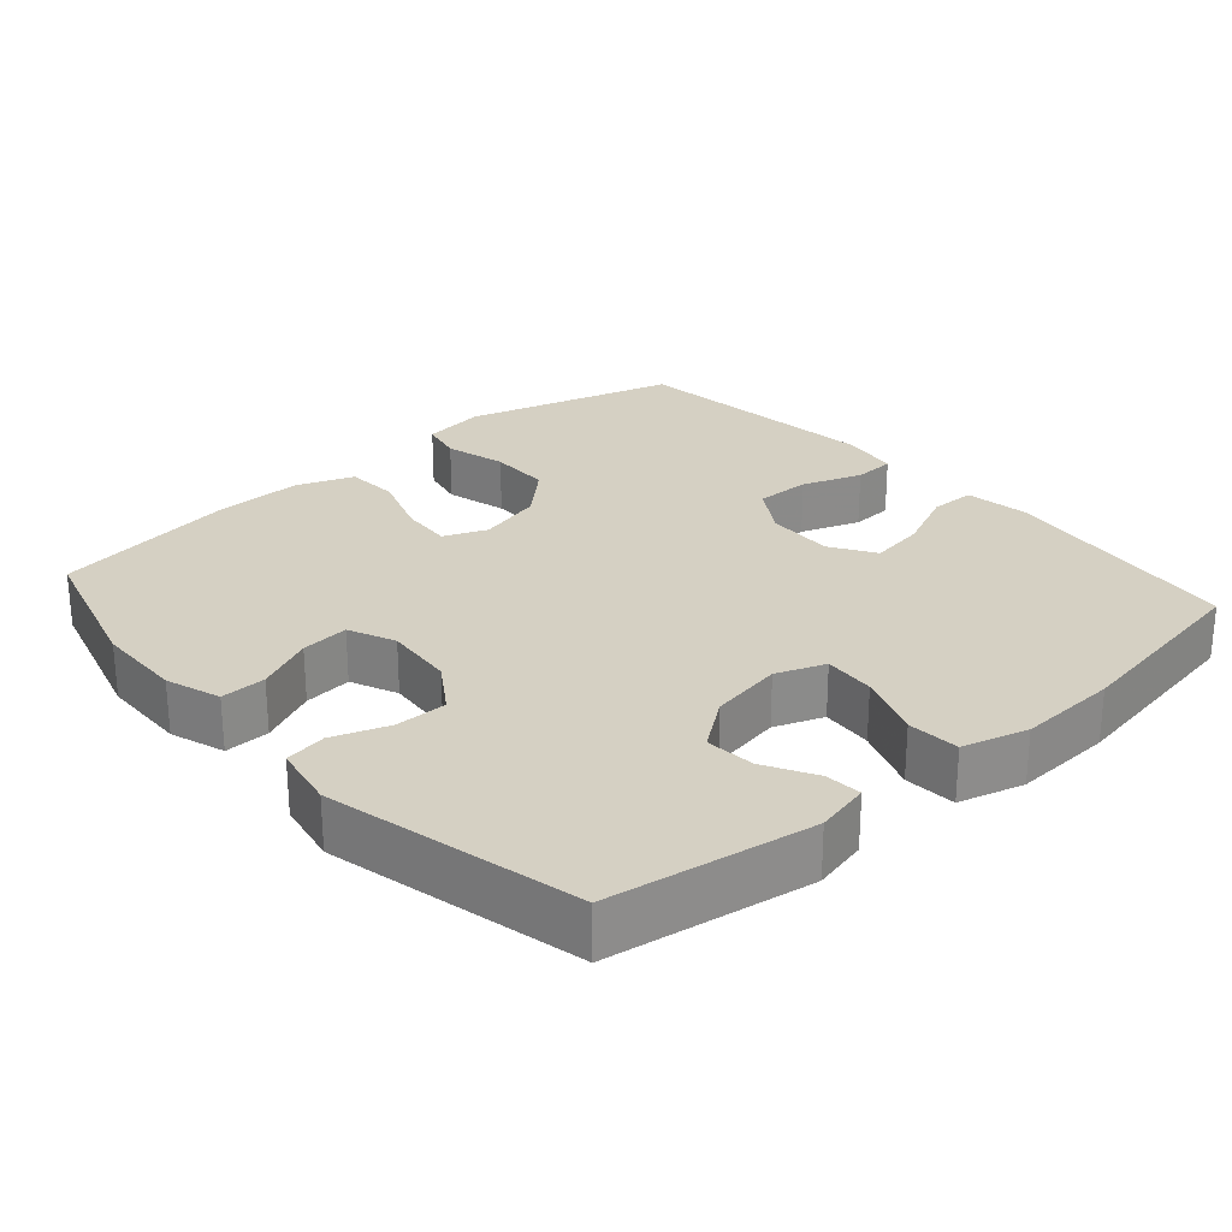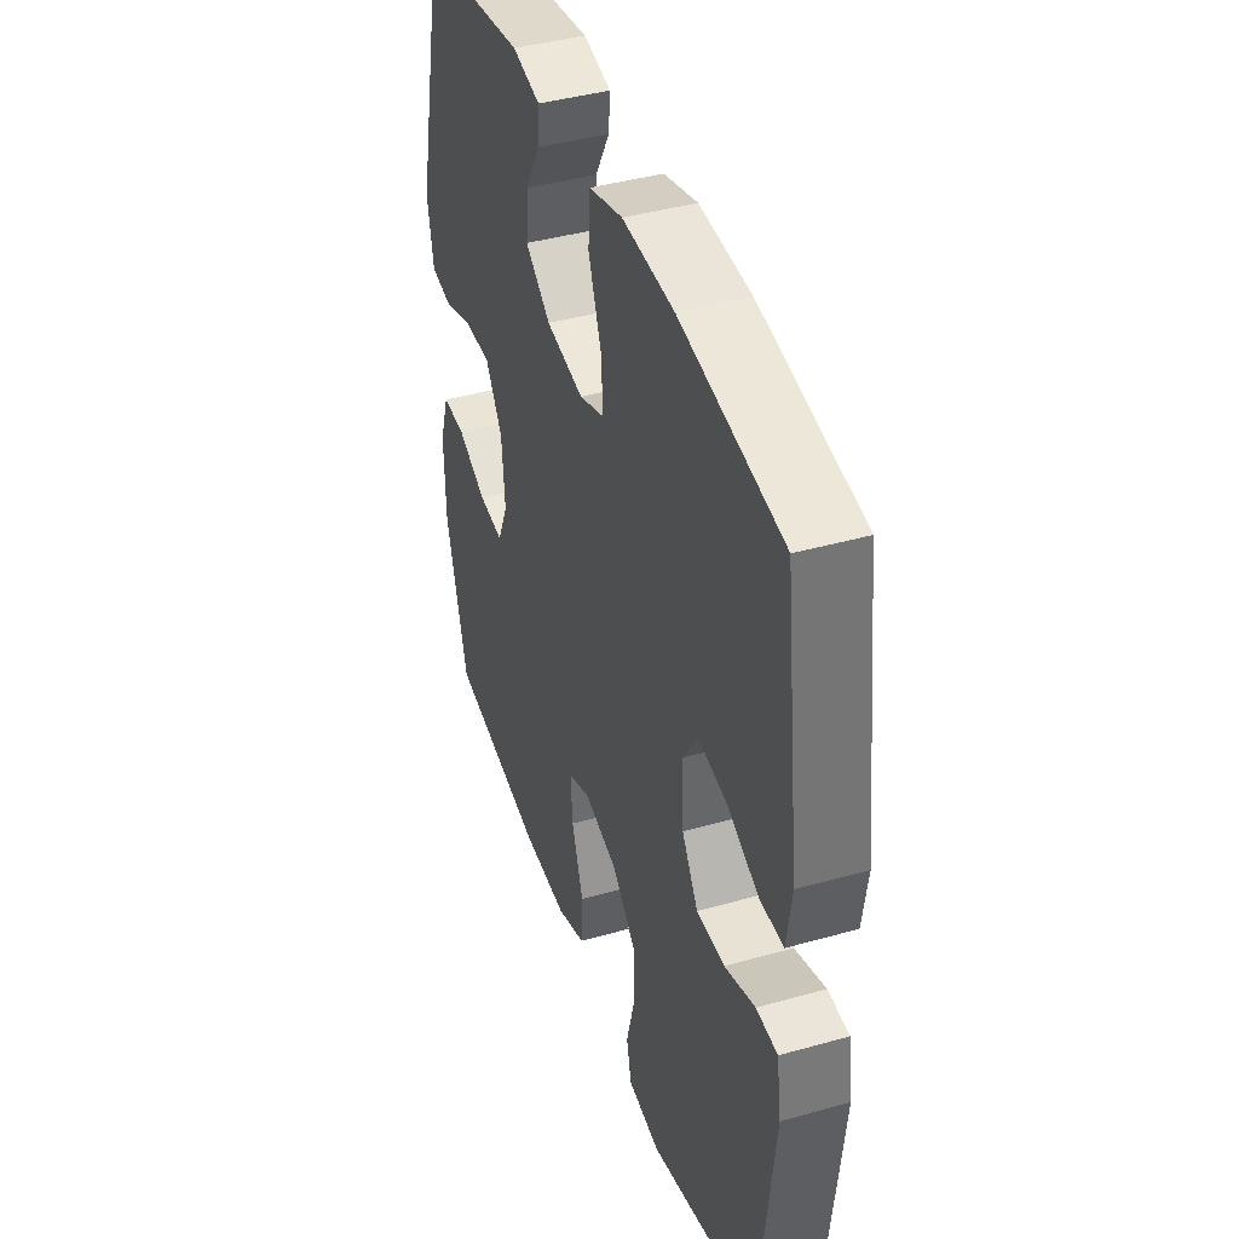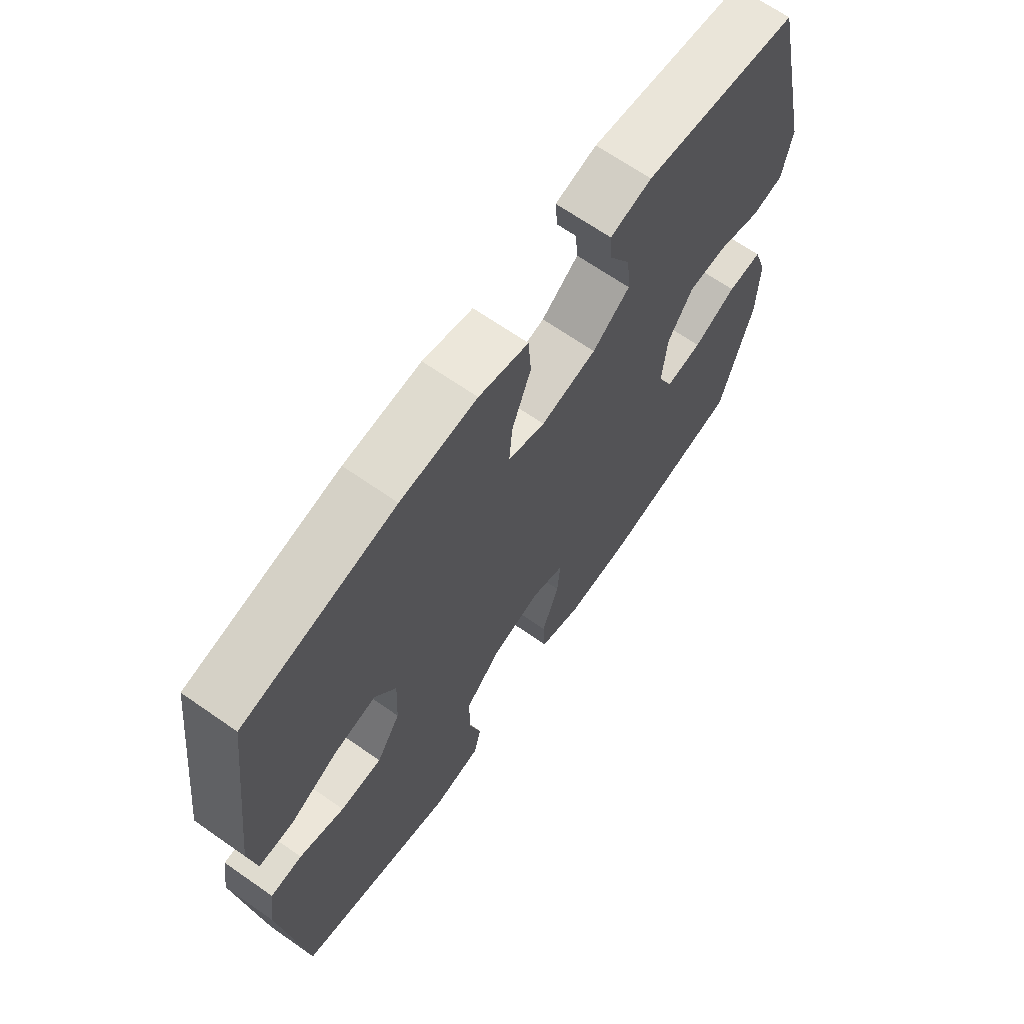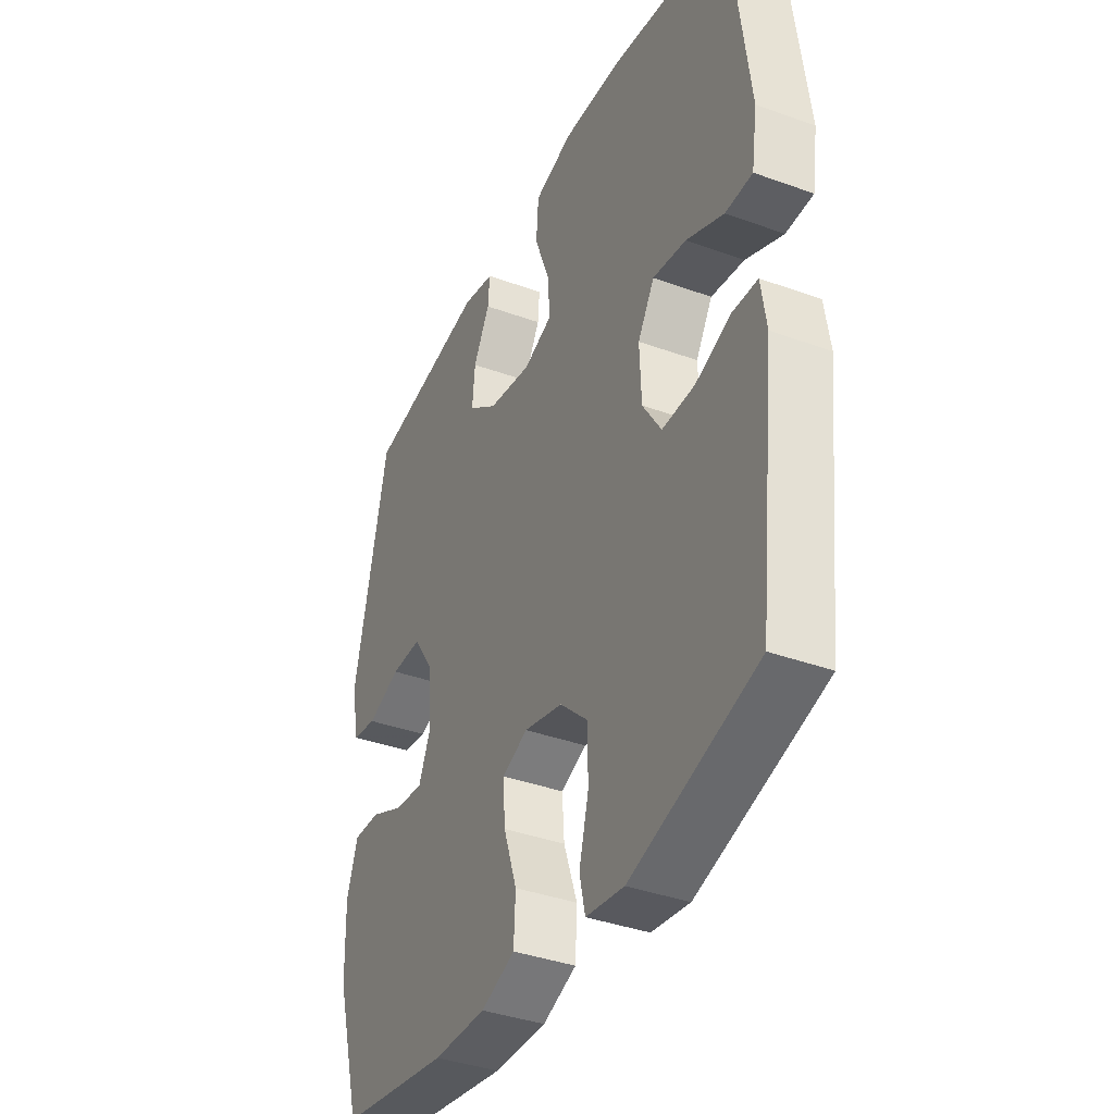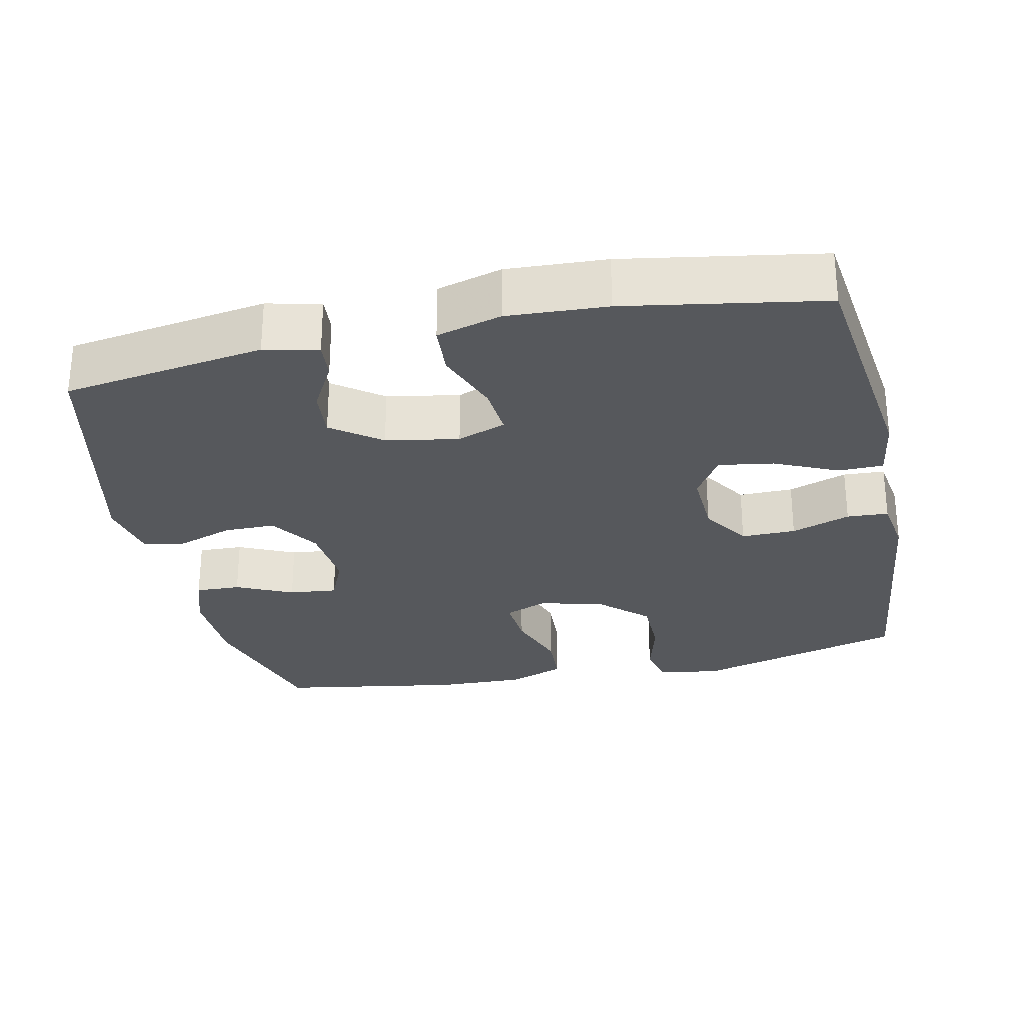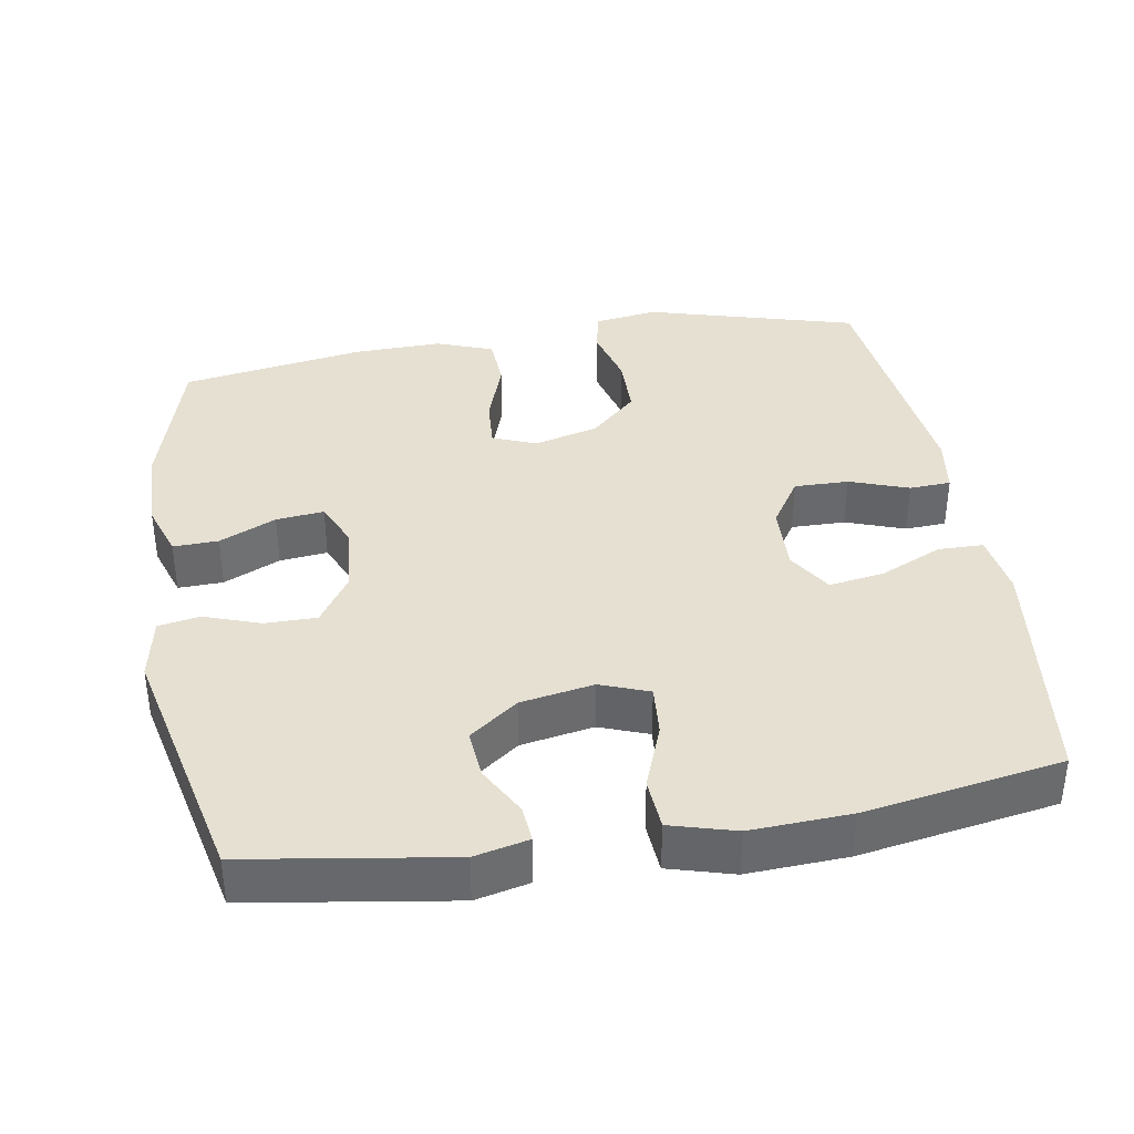
<metadata>
{"format":"obj","ext":"obj","renderer":"f3d","projection":"perspective","resolution":1024,"background":"white","views":[{"elev":26.2,"azim":-41.3,"up":"+Y"},{"elev":41.6,"azim":71.2,"up":"+Z"},{"elev":67.5,"azim":124.9,"up":"+Z"},{"elev":-38.1,"azim":65.3,"up":"+Z"},{"elev":-28.1,"azim":12.2,"up":"+Y"},{"elev":37.6,"azim":-9.5,"up":"+Y"}]}
</metadata>
<code>
v -0.5 0.07 -0.5
v -0.558 0.07 -0.295
v -0.561 0.07 -0.175
v -0.536 0.07 -0.1
v -0.474 0.07 -0.102
v -0.396 0.07 -0.138
v -0.33 0.07 -0.145
v -0.302 0.07 -0.081
v -0.311 0.07 0.015
v -0.356 0.07 0.083
v -0.427 0.07 0.083
v -0.504 0.07 0.056
v -0.561 0.07 0.066
v -0.578 0.07 0.154
v -0.5 0.07 0.5
v -0.222 0.07 0.543
v -0.148 0.07 0.526
v -0.152 0.07 0.476
v -0.19 0.07 0.407
v -0.196 0.07 0.339
v -0.129 0.07 0.289
v -0.029 0.07 0.271
v 0.038 0.07 0.296
v 0.032 0.07 0.367
v -0.002 0.07 0.457
v 0.003 0.07 0.528
v 0.092 0.07 0.553
v 0.229 0.07 0.546
v 0.5 0.07 0.5
v 0.543 0.07 0.162
v 0.53 0.07 0.075
v 0.468 0.07 0.074
v 0.382 0.07 0.113
v 0.306 0.07 0.125
v 0.268 0.07 0.064
v 0.272 0.07 -0.03
v 0.315 0.07 -0.097
v 0.39 0.07 -0.096
v 0.471 0.07 -0.067
v 0.528 0.07 -0.07
v 0.54 0.07 -0.149
v 0.5 0.07 -0.5
v 0.211 0.07 -0.581
v 0.124 0.07 -0.568
v 0.111 0.07 -0.51
v 0.133 0.07 -0.426
v 0.132 0.07 -0.342
v 0.068 0.07 -0.282
v -0.021 0.07 -0.259
v -0.08 0.07 -0.283
v -0.075 0.07 -0.353
v -0.044 0.07 -0.443
v -0.048 0.07 -0.516
v -0.126 0.07 -0.545
v -0.247 0.07 -0.542
v -0.5 0 -0.5
v -0.558 0 -0.295
v -0.561 0 -0.175
v -0.536 0 -0.1
v -0.474 0 -0.102
v -0.396 0 -0.138
v -0.33 0 -0.145
v -0.302 0 -0.081
v -0.311 0 0.015
v -0.356 0 0.083
v -0.427 0 0.083
v -0.504 0 0.056
v -0.561 0 0.066
v -0.578 0 0.154
v -0.5 0 0.5
v -0.222 0 0.543
v -0.148 0 0.526
v -0.152 0 0.476
v -0.19 0 0.407
v -0.196 0 0.339
v -0.129 0 0.289
v -0.029 0 0.271
v 0.038 0 0.296
v 0.032 0 0.367
v -0.002 0 0.457
v 0.003 0 0.528
v 0.092 0 0.553
v 0.229 0 0.546
v 0.5 0 0.5
v 0.543 0 0.162
v 0.53 0 0.075
v 0.468 0 0.074
v 0.382 0 0.113
v 0.306 0 0.125
v 0.268 0 0.064
v 0.272 0 -0.03
v 0.315 0 -0.097
v 0.39 0 -0.096
v 0.471 0 -0.067
v 0.528 0 -0.07
v 0.54 0 -0.149
v 0.5 0 -0.5
v 0.211 0 -0.581
v 0.124 0 -0.568
v 0.111 0 -0.51
v 0.133 0 -0.426
v 0.132 0 -0.342
v 0.068 0 -0.282
v -0.021 0 -0.259
v -0.08 0 -0.283
v -0.075 0 -0.353
v -0.044 0 -0.443
v -0.048 0 -0.516
v -0.126 0 -0.545
v -0.247 0 -0.542
f 4 5 6
f 3 4 6
f 2 3 6
f 1 2 6
f 55 1 6
f 54 55 6
f 53 54 6
f 52 53 6
f 51 52 6
f 50 51 6 7
f 49 50 7 8
f 48 49 8 9
f 44 45 46
f 43 44 46
f 42 43 46
f 41 42 46
f 40 41 46
f 39 40 46
f 38 39 46
f 37 38 46 47
f 36 37 47 48
f 31 32 33
f 30 31 33
f 29 30 33
f 28 29 33
f 27 28 33
f 26 27 33
f 25 26 33
f 24 25 33
f 23 24 33 34
f 22 23 34 35
f 17 18 19
f 16 17 19
f 15 16 19
f 14 15 19
f 13 14 19
f 12 13 19
f 11 12 19
f 10 11 19 20
f 48 9 10
f 36 48 10
f 35 36 10
f 22 35 10
f 21 22 10
f 10 20 21
f 61 60 59
f 61 59 58
f 61 58 57
f 61 57 56
f 61 56 110
f 61 110 109
f 61 109 108
f 61 108 107
f 61 107 106
f 62 61 106 105
f 63 62 105 104
f 64 63 104 103
f 101 100 99
f 101 99 98
f 101 98 97
f 101 97 96
f 101 96 95
f 101 95 94
f 101 94 93
f 102 101 93 92
f 103 102 92 91
f 88 87 86
f 88 86 85
f 88 85 84
f 88 84 83
f 88 83 82
f 88 82 81
f 88 81 80
f 88 80 79
f 89 88 79 78
f 90 89 78 77
f 74 73 72
f 74 72 71
f 74 71 70
f 74 70 69
f 74 69 68
f 74 68 67
f 74 67 66
f 75 74 66 65
f 65 64 103
f 65 103 91
f 65 91 90
f 65 90 77
f 65 77 76
f 76 75 65
f 1 56 57 2
f 2 57 58 3
f 3 58 59 4
f 4 59 60 5
f 5 60 61 6
f 6 61 62 7
f 7 62 63 8
f 8 63 64 9
f 9 64 65 10
f 10 65 66 11
f 11 66 67 12
f 12 67 68 13
f 13 68 69 14
f 14 69 70 15
f 15 70 71 16
f 16 71 72 17
f 17 72 73 18
f 18 73 74 19
f 19 74 75 20
f 20 75 76 21
f 21 76 77 22
f 22 77 78 23
f 23 78 79 24
f 24 79 80 25
f 25 80 81 26
f 26 81 82 27
f 27 82 83 28
f 28 83 84 29
f 29 84 85 30
f 30 85 86 31
f 31 86 87 32
f 32 87 88 33
f 33 88 89 34
f 34 89 90 35
f 35 90 91 36
f 36 91 92 37
f 37 92 93 38
f 38 93 94 39
f 39 94 95 40
f 40 95 96 41
f 41 96 97 42
f 42 97 98 43
f 43 98 99 44
f 44 99 100 45
f 45 100 101 46
f 46 101 102 47
f 47 102 103 48
f 48 103 104 49
f 49 104 105 50
f 50 105 106 51
f 51 106 107 52
f 52 107 108 53
f 53 108 109 54
f 54 109 110 55
f 55 110 56 1

</code>
